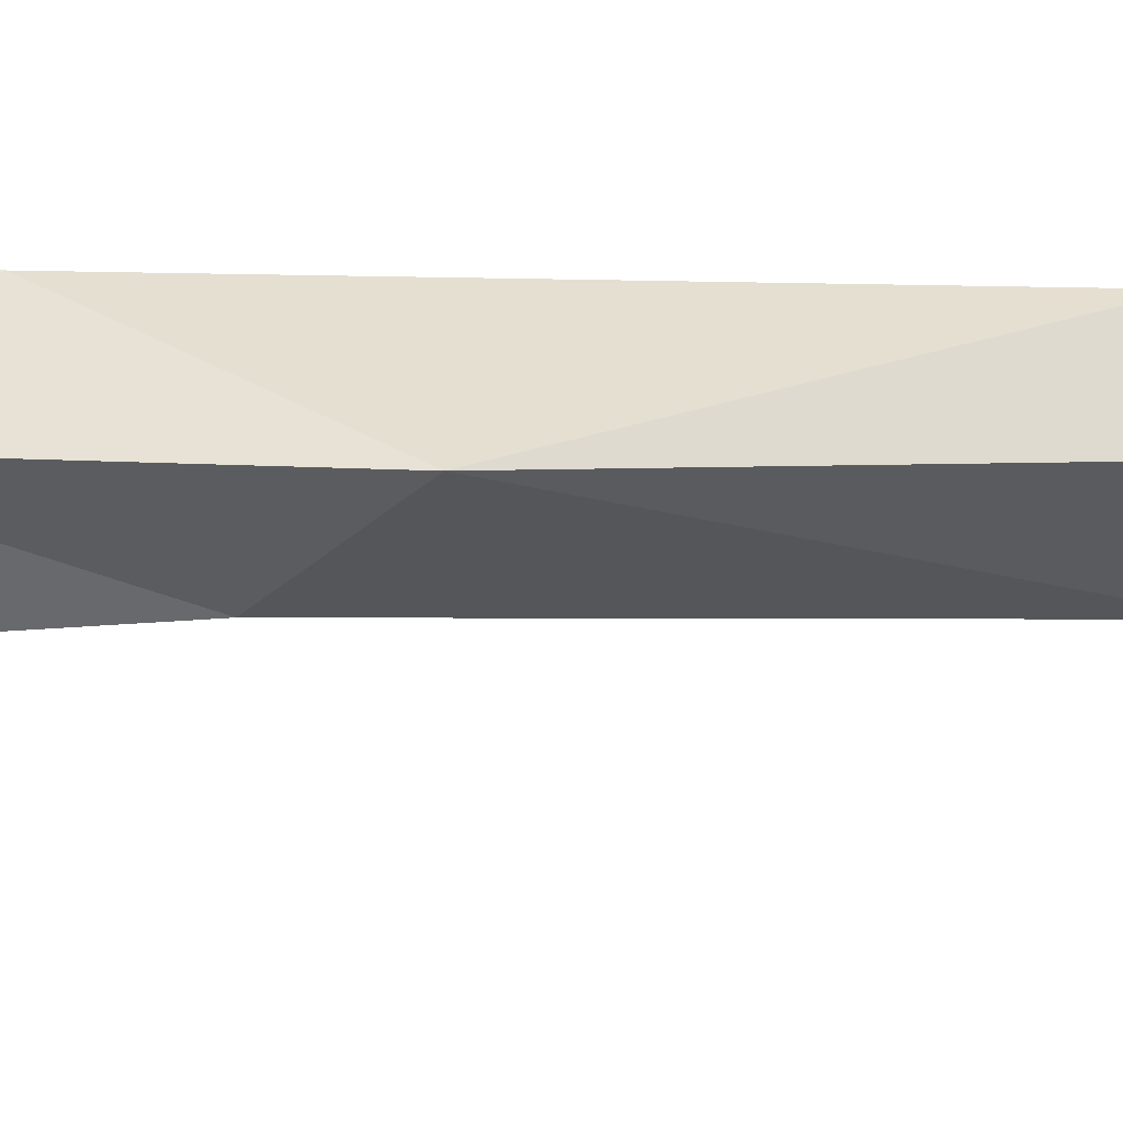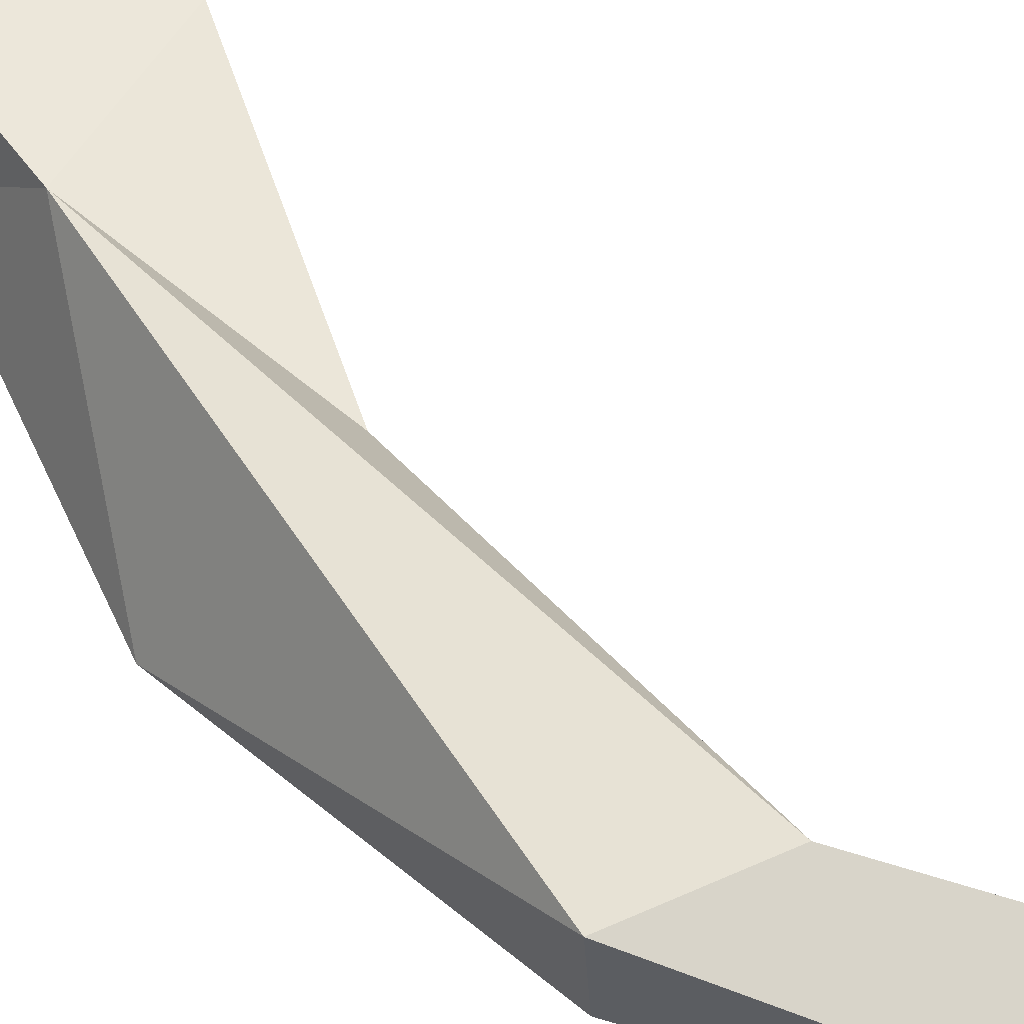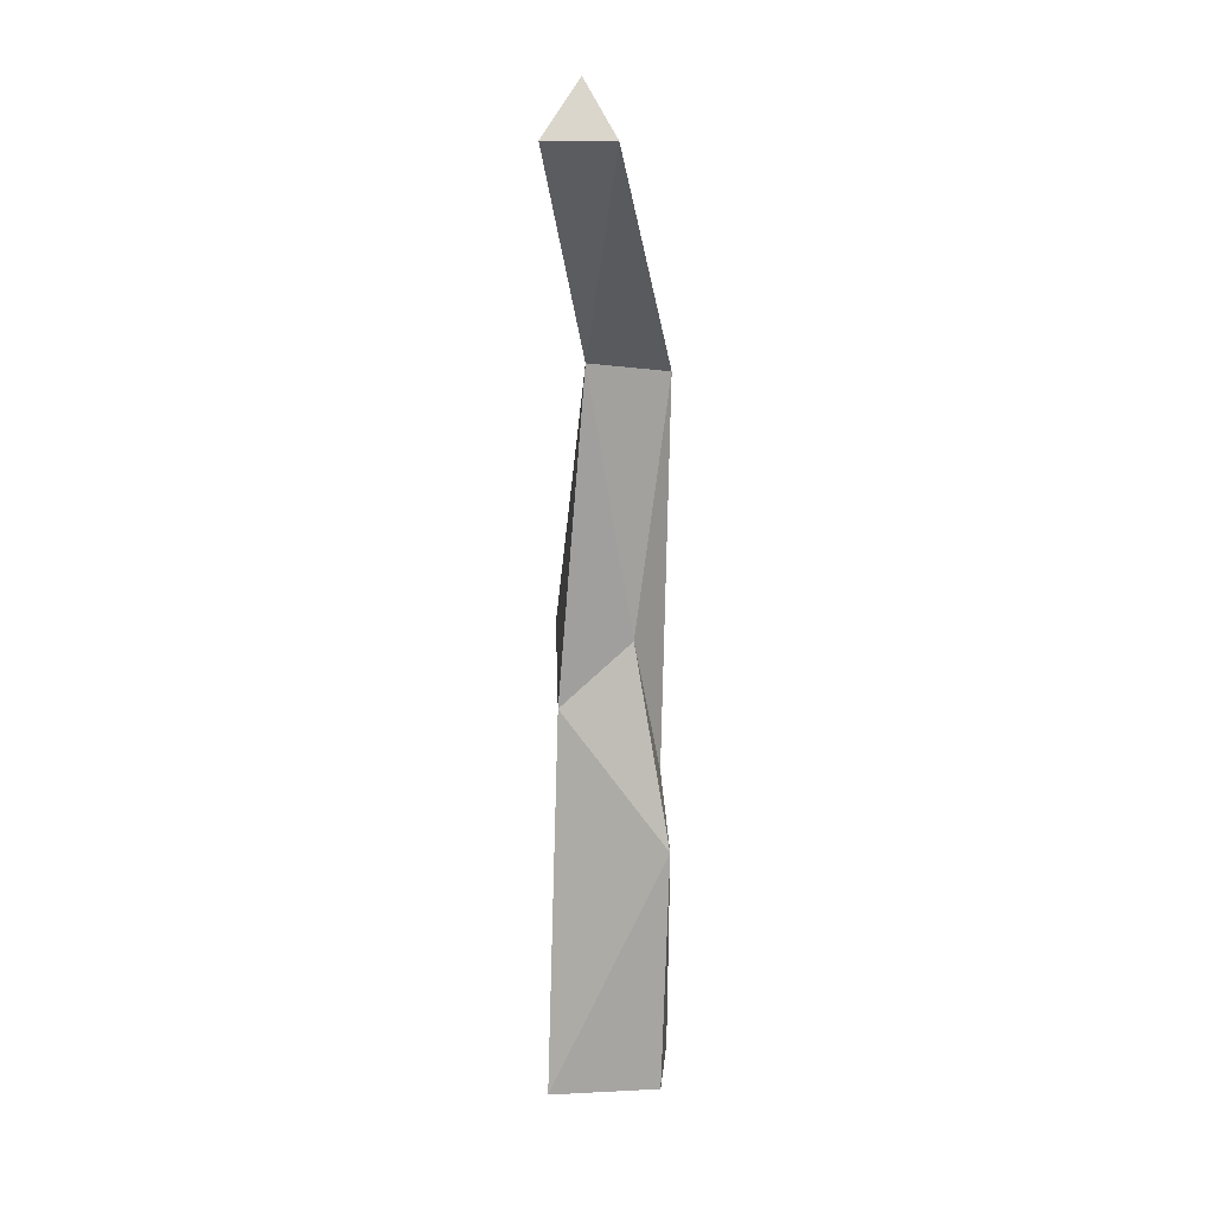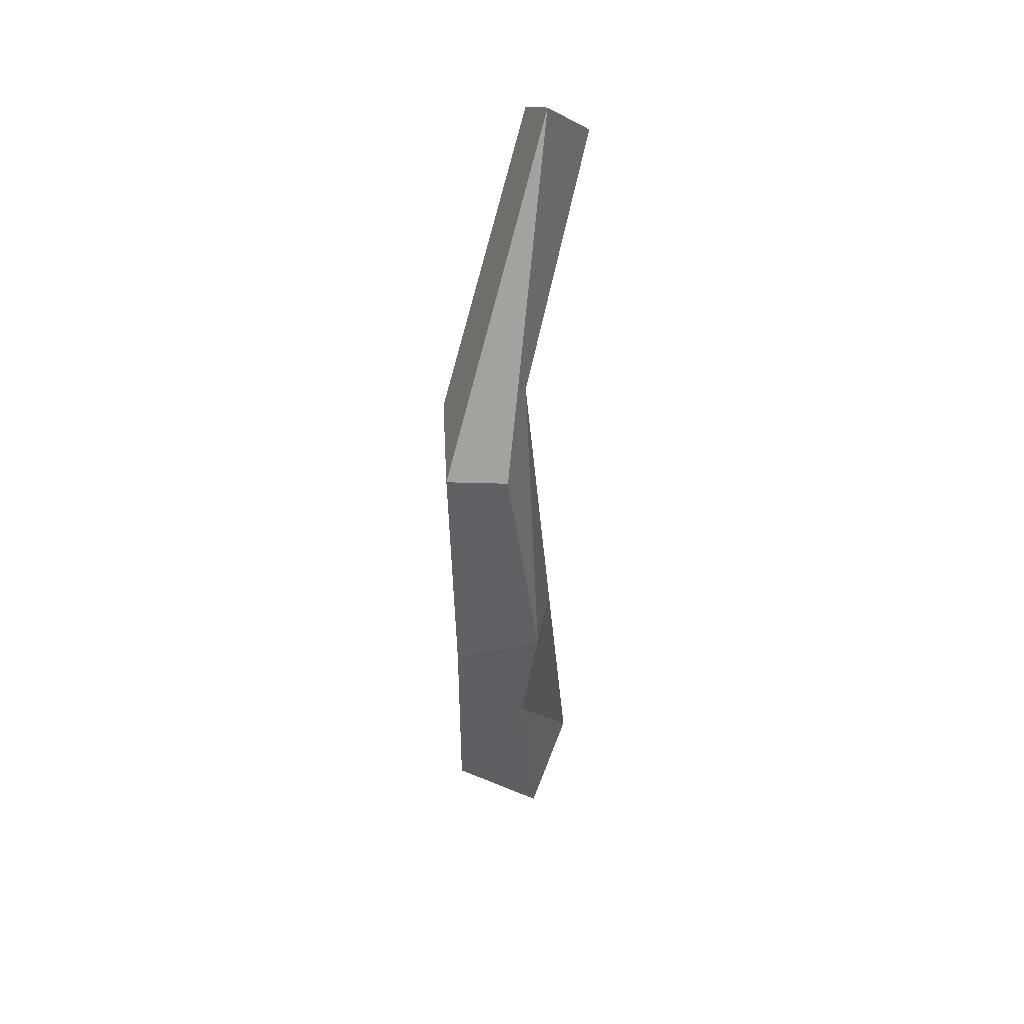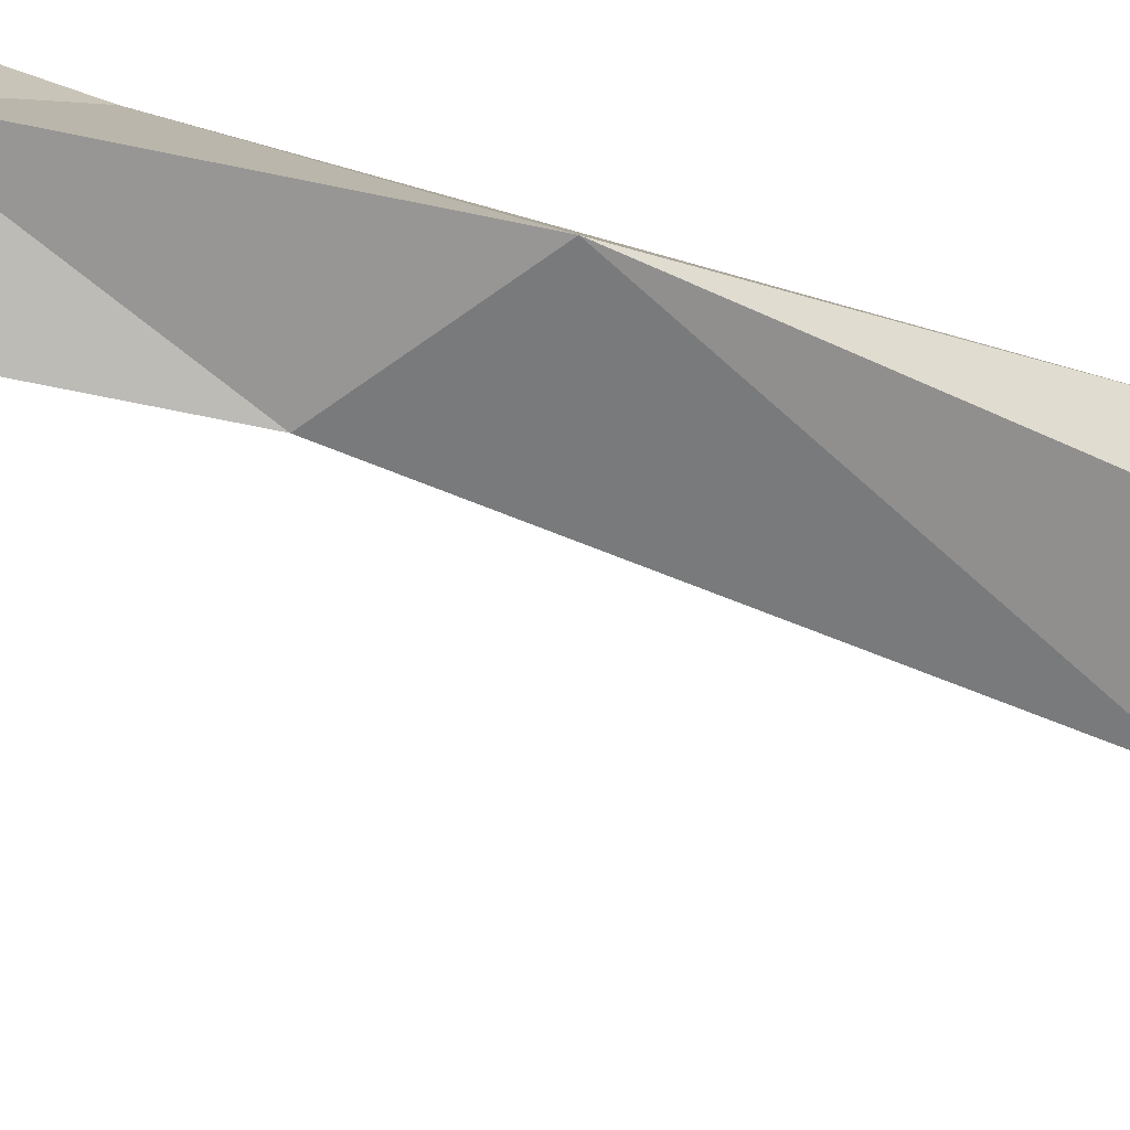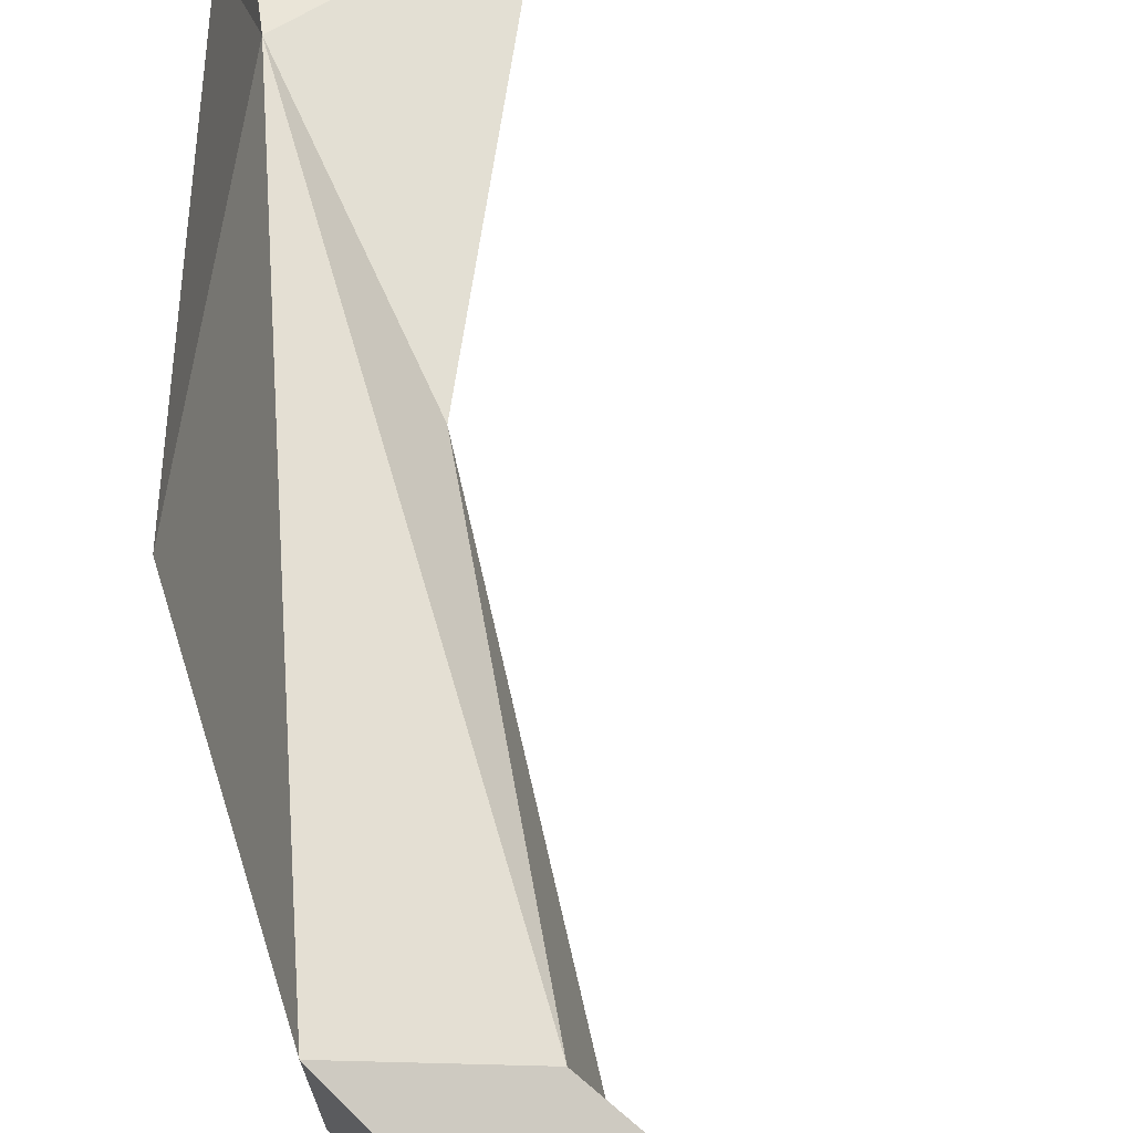
<metadata>
{"format":"obj","ext":"obj","renderer":"f3d","projection":"perspective","resolution":1024,"background":"white","views":[{"elev":-27.6,"azim":79.3,"up":"+Z"},{"elev":51.5,"azim":138.9,"up":"+Z"},{"elev":20.0,"azim":-94.4,"up":"+Y"},{"elev":48.7,"azim":95.7,"up":"+Y"},{"elev":-59.9,"azim":62.9,"up":"+Z"},{"elev":58.7,"azim":166.5,"up":"+Z"}]}
</metadata>
<code>
g Cube.009_Cube.011
v 1.235 16.53 2.27
v 0.7994 16.86 0.2576
v 2.994 15.76 0.4819
v 1.422 -0.915 -0.1572
v 0.6174 -0.8638 2.253
v -1.571 -0.7497 1.882
v -1.749 23.47 0.03445
v -1.196 5.472 2.093
v 1.458 6.41 2.116
v 1.473 4.095 0.2131
v 3.222 9.741 -0.3396
v 3.177 15.85 1.975
v 0.6434 8.477 -0.4414
v 0.7154 10.13 1.38
v -3.262 22.35 0.6795
v -2.614 22.29 -0.9038
v -1.513 -0.8142 -0.876
f 17 5 6
f 4 5 17
f 8 6 5
f 9 1 14
f 13 10 17
f 17 10 4
f 13 2 11
f 2 3 11
f 6 8 17
f 8 13 17
f 14 13 8
f 5 4 10 9
f 7 12 3
f 16 15 7
f 9 8 5
f 8 9 14
f 12 1 9
f 1 12 7 15
f 10 11 9
f 11 12 9
f 3 12 11
f 13 11 10
f 14 1 2
f 14 2 13
f 7 3 2 16
f 1 15 2
f 2 15 16

</code>
